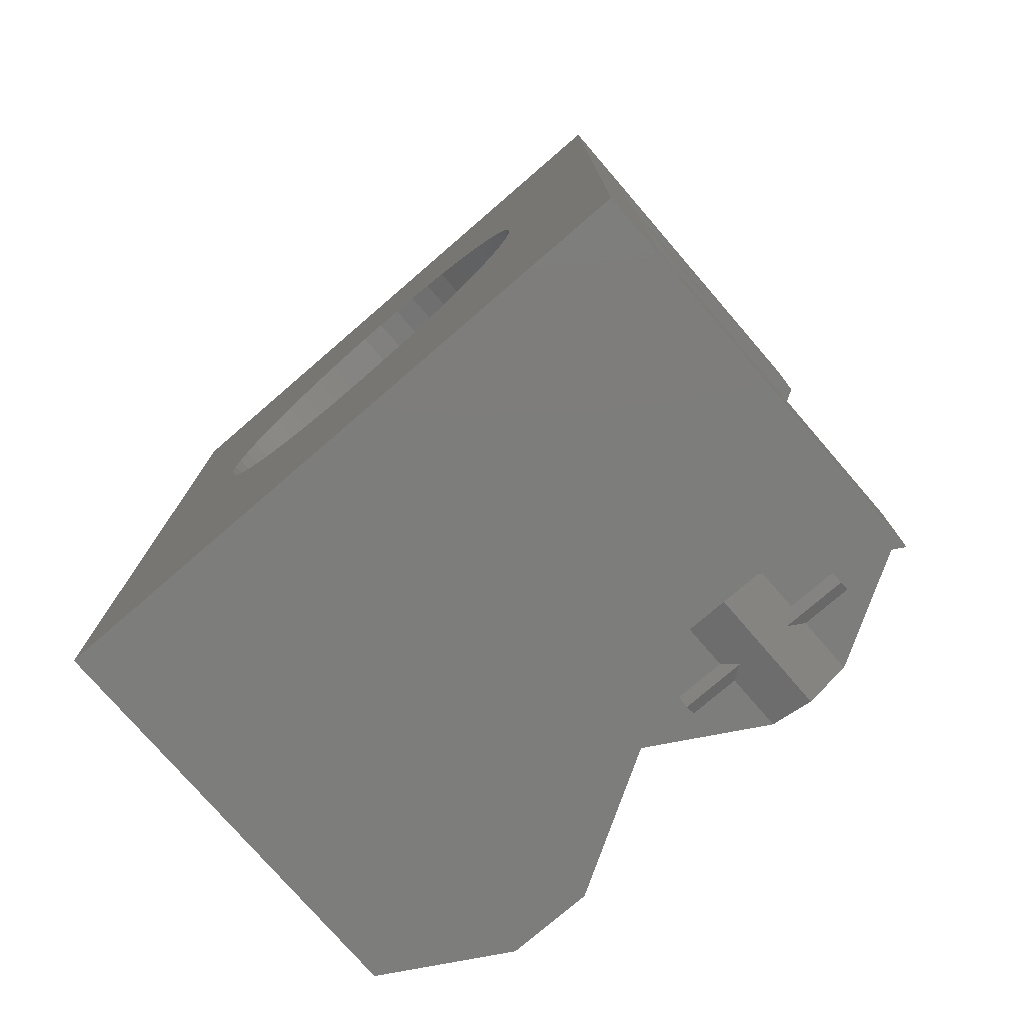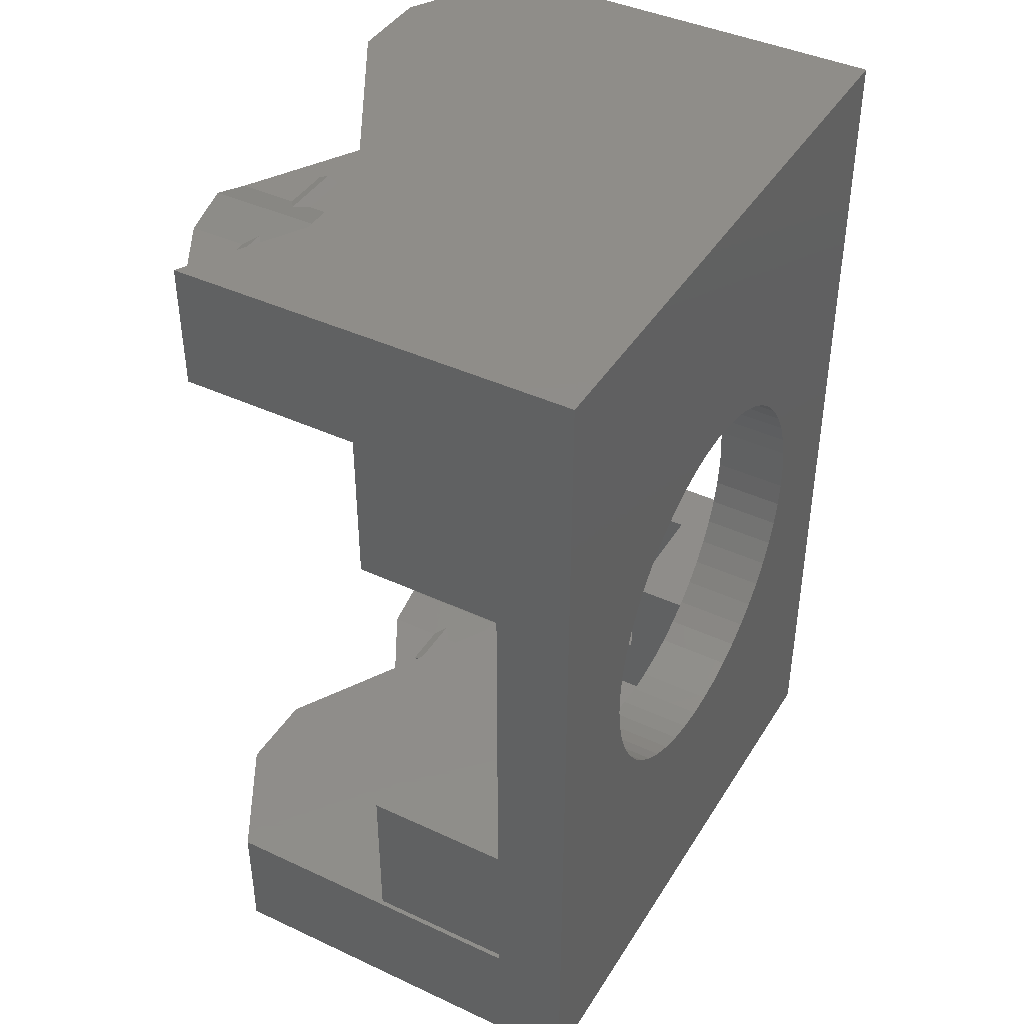
<metadata>
{"format":"stl","ext":"stl","renderer":"f3d","projection":"perspective","resolution":1024,"background":"white","views":[{"elev":-76.6,"azim":-139.2,"up":"+Y"},{"elev":41.7,"azim":119.3,"up":"+Y"}]}
</metadata>
<code>
# stl→obj: 402 verts, 836 faces
v -25 -36.5 -3
v 0 -15.86 -3
v 25 -36.5 -3
v -1.988 -15.74 -3
v 1.988 -15.74 -3
v -3.945 -15.36 -3
v 3.945 -15.36 -3
v -5.839 -14.75 -3
v 5.839 -14.75 -3
v -7.642 -13.9 -3
v 7.642 -13.9 -3
v -9.324 -12.83 -3
v 9.324 -12.83 -3
v -10.86 -11.56 -3
v 10.86 -11.56 -3
v -12.22 -10.11 -3
v 12.22 -10.11 -3
v -13.39 -8.499 -3
v 13.39 -8.499 -3
v -14.35 -6.754 -3
v 14.35 -6.754 -3
v -15.09 -4.902 -3
v 15.09 -4.902 -3
v -15.58 -2.972 -3
v 15.58 -2.972 -3
v -15.83 -0.996 -3
v 15.83 -0.996 -3
v -15.83 0.996 -3
v 25 36.5 -3
v -25 36.5 -3
v 15.83 0.996 -3
v -15.58 2.972 -3
v 15.58 2.972 -3
v -15.09 4.902 -3
v 15.09 4.902 -3
v -14.35 6.754 -3
v 14.35 6.754 -3
v -13.39 8.499 -3
v 13.39 8.499 -3
v -12.22 10.11 -3
v 12.22 10.11 -3
v -10.86 11.56 -3
v 10.86 11.56 -3
v -9.324 12.83 -3
v 9.324 12.83 -3
v -7.642 13.9 -3
v 7.642 13.9 -3
v -5.839 14.75 -3
v 5.839 14.75 -3
v -3.945 15.36 -3
v 3.945 15.36 -3
v -1.988 15.74 -3
v 1.988 15.74 -3
v 0 15.86 -3
v 25 -36.5 2
v 25 -26.5 2
v 0 36.5 2
v -25 36.5 3
v 0 -15.86 3
v -1.988 -15.74 3
v 1.988 -15.74 3
v -3.945 -15.36 3
v 3.945 -15.36 3
v -5.839 -14.75 3
v 5.839 -14.75 3
v -7.642 -13.9 3
v 7.642 -13.9 3
v -9.324 -12.83 3
v 9.324 -12.83 3
v -10.86 -11.56 3
v 12.22 -10.11 3
v -12.22 -10.11 3
v 13.39 -8.499 3
v -13.39 -8.499 3
v 14.35 -6.754 3
v -14.35 -6.754 3
v 15.09 -4.902 3
v -15.09 -4.902 3
v 15.58 -2.972 3
v -15.58 -2.972 3
v 15.83 -0.996 3
v -15.83 -0.996 3
v 15.83 0.996 3
v -15.83 0.996 3
v 15.58 2.972 3
v -15.58 2.972 3
v 15.09 4.902 3
v -15.09 4.902 3
v 14.35 6.754 3
v -14.35 6.754 3
v 13.39 8.499 3
v -13.39 8.499 3
v 12.22 10.11 3
v -12.22 10.11 3
v 10.86 11.56 3
v -9.324 12.83 3
v 9.324 12.83 3
v -7.642 13.9 3
v 7.642 13.9 3
v -5.839 14.75 3
v 5.839 14.75 3
v -3.945 15.36 3
v 3.945 15.36 3
v -1.988 15.74 3
v 1.988 15.74 3
v 0 15.86 3
v 25 26.5 2
v 25 36.5 2
v -25 36.5 2
v -25 -36.5 3
v 25 36.5 3
v 10.86 -11.56 3
v -10.86 11.56 3
v 25 -26.5 3
v 0 36.5 3
v 25 -33.17 29.14
v 25 30.08 29.15
v 25 26.5 3
v -9.167 -36.5 23.85
v 25 26.5 29.15
v 25 36.5 29.15
v 25 -26.5 29.15
v -25 36.5 29.15
v 0 -36.5 29.15
v 25 -29.82 29.14
v 25 -36.5 29.15
v 25 32.92 29.15
v -25 -26.5 3
v -9.625 -26.5 3
v 9.625 -26.5 3
v -24.62 -26.5 3
v -24.62 -13.65 3
v 24.62 -26.5 3
v 24.62 -13.65 3
v -9.625 -13.65 3
v 9.625 -13.65 3
v 24.62 13.65 3
v -25 26.5 3
v -24.62 13.65 3
v -9.625 13.65 3
v 9.625 13.65 3
v -9.625 26.5 3
v 9.625 26.5 3
v -24.62 26.5 3
v 24.62 26.5 3
v -9.625 -21.27 8
v 9.625 -21.27 8
v -19.75 -13.65 8
v 19.75 -13.65 8
v -19.75 13.65 8
v 19.75 13.65 8
v -9.625 21.27 8
v 9.625 21.27 8
v -24.62 -26.5 15
v -9.625 -26.5 15
v 24.62 -26.5 15
v -24.62 -13.65 15
v 24.62 13.65 15
v -24.62 26.5 15
v 9.625 26.5 15
v 24.62 26.5 15
v 9.167 36.5 23.85
v -25 29.82 29.14
v -25 -32.92 29.15
v -9.625 -13.65 8
v 9.625 -13.65 8
v -9.625 13.65 8
v 9.625 13.65 8
v 9.625 -26.5 15
v 24.62 -13.65 15
v -24.62 13.65 15
v -9.625 26.5 15
v -25 -26.5 29.15
v -25 26.5 29.15
v -15.83 -36.5 23.85
v 15.83 36.5 23.85
v -25 -36.5 29.15
v 0 36.5 29.15
v -25 33.17 29.14
v -25 -30.08 29.15
v -19.75 -21.27 8
v 19.75 -21.27 8
v -19.75 21.27 8
v 19.75 21.27 8
v -19.75 -21.27 15
v 9.625 -21.27 15
v 19.75 -13.65 15
v -19.75 13.65 15
v 19.75 21.27 15
v -9.625 21.27 15
v -9.625 -21.27 15
v 19.75 -21.27 15
v -19.75 -13.65 15
v 19.75 13.65 15
v -19.75 21.27 15
v 9.625 21.27 15
v -15.83 -26.5 23.85
v 15.83 26.5 23.85
v 0 -26.5 29.15
v 0 26.5 29.15
v -9.167 -26.5 23.85
v 9.167 26.5 23.85
v 9.167 -26.5 34.44
v -9.167 26.5 34.44
v 15.83 -26.5 34.44
v -15.83 26.5 34.44
v 12.5 -34.43 23.85
v 12.5 -31.92 23.85
v 9.15 -33.17 23.85
v 15.85 -33.17 23.85
v 12.5 -31.08 23.85
v 9.15 -29.82 23.85
v 15.85 -29.82 23.85
v 12.5 -28.57 23.85
v -12.5 28.57 23.85
v -12.5 31.08 23.85
v -15.85 29.82 23.85
v -9.15 29.82 23.85
v -12.5 31.92 23.85
v -15.85 33.17 23.85
v -9.15 33.17 23.85
v -12.5 34.43 23.85
v 9.15 -33.17 28.31
v 15.85 -33.17 28.31
v 9.15 -29.82 28.31
v 15.85 -29.82 28.31
v -15.85 29.82 28.31
v -9.15 29.82 28.31
v -15.85 33.17 28.31
v -9.15 33.17 28.31
v 0 -29.82 29.14
v 0 29.82 29.14
v 5.269 -33.17 28.31
v 19.73 -33.17 28.31
v 5.269 -29.82 28.31
v 19.73 -29.82 28.31
v -19.73 29.82 28.31
v -5.269 29.82 28.31
v -19.73 33.17 28.31
v -5.269 33.17 28.31
v 0 -33.17 29.14
v 0 33.17 29.14
v 10.27 -33.59 29.15
v 14.73 -33.59 29.15
v 10.27 -29.41 29.15
v 14.73 -29.41 29.15
v -14.73 29.41 29.15
v -10.27 29.41 29.15
v -14.73 33.59 29.15
v -10.27 33.59 29.15
v 12.5 -34.43 34.44
v 12.5 -28.57 34.44
v -12.5 28.57 34.44
v -12.5 34.43 34.44
v -12.5 -34.17 23.85
v -15.83 -32.92 23.85
v -9.167 -32.92 23.85
v -15.83 -30.08 23.85
v -12.5 -28.83 23.85
v -9.167 -30.08 23.85
v 12.5 28.83 23.85
v 9.167 30.08 23.85
v 15.83 30.08 23.85
v 9.167 32.92 23.85
v 12.5 34.17 23.85
v 15.83 32.92 23.85
v -15.83 -32.92 28.32
v -9.167 -32.92 28.32
v -15.83 -30.08 28.32
v -9.167 -30.08 28.32
v 9.167 30.08 28.32
v 15.83 30.08 28.32
v 9.167 32.92 28.32
v 15.83 32.92 28.32
v 0 -33.17 29.15
v 0 -29.82 29.15
v 0 29.82 29.15
v 0 33.17 29.15
v -19.72 -32.92 28.32
v -5.283 -32.92 28.32
v -19.72 -30.08 28.32
v -5.283 -30.08 28.32
v 5.283 30.08 28.32
v 19.72 30.08 28.32
v 5.283 32.92 28.32
v 19.72 32.92 28.32
v 0 -32.92 29.15
v 0 -30.08 29.15
v 0 30.08 29.15
v 0 32.92 29.15
v -14.72 -33.33 29.15
v -10.28 -33.33 29.15
v -14.72 -29.67 29.15
v -10.28 -29.67 29.15
v 10.28 29.67 29.15
v 14.72 29.67 29.15
v 10.28 33.33 29.15
v 14.72 33.33 29.15
v -12.5 -34.17 34.44
v -12.5 -28.83 34.44
v 12.5 28.83 34.44
v 12.5 34.17 34.44
v 5.269 -33.59 29.15
v 19.73 -33.59 29.15
v 5.269 -29.41 29.15
v 19.73 -29.41 29.15
v -19.73 29.41 29.15
v -5.269 29.41 29.15
v -19.73 33.59 29.15
v -5.269 33.59 29.15
v 5.269 -33.17 29.15
v 19.73 -33.17 29.15
v 5.269 -29.82 29.15
v 19.73 -29.82 29.15
v -19.73 29.82 29.15
v -5.269 29.82 29.15
v -19.73 33.17 29.15
v -5.269 33.17 29.15
v -19.72 -33.33 29.15
v -5.283 -33.33 29.15
v -19.72 -29.67 29.15
v -5.283 -29.67 29.15
v 5.283 29.67 29.15
v 19.72 29.67 29.15
v 5.283 33.33 29.15
v 19.72 33.33 29.15
v -19.72 -32.92 29.15
v -5.283 -32.92 29.15
v -19.72 -30.08 29.15
v -5.283 -30.08 29.15
v 5.283 30.08 29.15
v 19.72 30.08 29.15
v 5.283 32.92 29.15
v 19.72 32.92 29.15
v 25 -33.17 29.15
v 25 -29.82 29.15
v -25 29.82 29.15
v -25 33.17 29.15
v 9.167 -36.5 34.44
v 15.83 -36.5 34.44
v -15.83 36.5 34.44
v -9.167 36.5 34.44
v -15.83 -32.92 29.98
v -9.167 -32.92 29.98
v -19.72 -32.92 29.98
v -5.283 -32.92 29.98
v -19.72 -30.08 29.98
v -5.283 -30.08 29.98
v -15.83 -30.08 29.98
v -9.167 -30.08 29.98
v 9.167 30.08 29.98
v 15.83 30.08 29.98
v 5.283 30.08 29.98
v 19.72 30.08 29.98
v 5.283 32.92 29.98
v 19.72 32.92 29.98
v 9.167 32.92 29.98
v 15.83 32.92 29.98
v 9.15 -33.17 29.99
v 15.85 -33.17 29.99
v 5.269 -33.17 29.99
v 19.73 -33.17 29.99
v 5.269 -29.82 29.99
v 19.73 -29.82 29.99
v 9.15 -29.82 29.99
v 15.85 -29.82 29.99
v -15.85 29.82 29.99
v -9.15 29.82 29.99
v -19.73 29.82 29.99
v -5.269 29.82 29.99
v -19.73 33.17 29.99
v -5.269 33.17 29.99
v -15.85 33.17 29.99
v -9.15 33.17 29.99
v 15.85 -33.17 34.43
v 9.15 -29.82 34.43
v 15.85 -29.82 34.43
v -9.15 29.82 34.43
v -15.85 33.17 34.43
v -9.15 33.17 34.43
v -15.83 -32.92 34.44
v -9.167 -30.08 34.44
v 9.167 30.08 34.44
v 15.83 32.92 34.44
v -9.167 -32.92 34.44
v -15.83 -30.08 34.44
v 15.83 30.08 34.44
v 9.167 32.92 34.44
v 9.15 -33.17 34.43
v -15.85 29.82 34.43
v 9.167 -33.18 34.44
v 15.83 -33.18 34.44
v 9.167 -29.82 34.44
v 15.83 -29.82 34.44
v -15.83 29.82 34.44
v -9.167 29.82 34.44
v -15.83 33.18 34.44
v -9.167 33.18 34.44
v -12.5 -31.67 34.44
v -12.5 -31.33 34.44
v 12.5 31.33 34.44
v 12.5 31.67 34.44
f 1 2 3
f 1 4 2
f 3 2 5
f 1 6 4
f 3 5 7
f 1 8 6
f 3 7 9
f 1 10 8
f 3 9 11
f 1 12 10
f 3 11 13
f 1 14 12
f 3 13 15
f 1 16 14
f 3 15 17
f 1 18 16
f 3 17 19
f 1 20 18
f 3 19 21
f 1 22 20
f 3 21 23
f 1 24 22
f 3 23 25
f 1 26 24
f 3 25 27
f 1 28 26
f 3 27 29
f 1 30 28
f 27 31 29
f 28 30 32
f 31 33 29
f 32 30 34
f 33 35 29
f 34 30 36
f 35 37 29
f 36 30 38
f 37 39 29
f 38 30 40
f 39 41 29
f 40 30 42
f 41 43 29
f 42 30 44
f 43 45 29
f 44 30 46
f 45 47 29
f 46 30 48
f 47 49 29
f 48 30 50
f 49 51 29
f 50 30 52
f 51 53 29
f 52 30 54
f 53 54 29
f 54 30 29
f 1 3 55
f 3 29 56
f 30 57 29
f 1 58 30
f 2 59 5
f 2 4 60
f 5 61 7
f 4 6 62
f 7 63 9
f 6 8 64
f 9 65 11
f 8 10 66
f 11 67 13
f 10 12 68
f 13 69 15
f 12 14 70
f 14 16 70
f 15 71 17
f 16 18 72
f 17 73 19
f 18 20 74
f 19 75 21
f 20 22 76
f 21 77 23
f 22 24 78
f 23 79 25
f 24 26 80
f 25 81 27
f 26 28 82
f 27 83 31
f 28 32 84
f 31 85 33
f 32 34 86
f 33 87 35
f 34 36 88
f 35 89 37
f 36 38 90
f 37 91 39
f 38 40 92
f 39 93 41
f 40 42 94
f 41 95 43
f 43 95 45
f 42 44 96
f 45 97 47
f 44 46 98
f 47 99 49
f 46 48 100
f 49 101 51
f 48 50 102
f 51 103 53
f 50 52 104
f 53 105 54
f 52 54 106
f 3 56 55
f 29 107 56
f 29 108 107
f 30 109 57
f 1 55 110
f 30 58 109
f 29 57 111
f 29 111 108
f 1 110 58
f 2 60 59
f 5 59 61
f 4 62 60
f 7 61 63
f 6 64 62
f 9 63 65
f 8 66 64
f 11 65 67
f 10 68 66
f 13 67 69
f 12 70 68
f 15 69 112
f 15 112 71
f 16 72 70
f 17 71 73
f 18 74 72
f 19 73 75
f 20 76 74
f 21 75 77
f 22 78 76
f 23 77 79
f 24 80 78
f 25 79 81
f 26 82 80
f 27 81 83
f 28 84 82
f 31 83 85
f 32 86 84
f 33 85 87
f 34 88 86
f 35 87 89
f 36 90 88
f 37 89 91
f 38 92 90
f 39 91 93
f 40 94 92
f 41 93 95
f 42 113 94
f 42 96 113
f 45 95 97
f 44 98 96
f 47 97 99
f 46 100 98
f 49 99 101
f 48 102 100
f 51 101 103
f 50 104 102
f 53 103 105
f 52 106 104
f 54 105 106
f 56 107 114
f 109 115 57
f 55 56 116
f 107 108 117
f 107 118 114
f 57 115 111
f 55 119 110
f 107 120 118
f 108 111 121
f 56 114 122
f 109 58 123
f 109 123 115
f 55 124 119
f 56 125 116
f 55 116 126
f 56 122 125
f 107 117 120
f 108 127 117
f 108 121 127
f 55 126 124
f 110 128 58
f 129 130 59
f 128 131 132
f 133 114 134
f 129 59 60
f 130 61 59
f 129 60 62
f 130 63 61
f 129 62 64
f 130 65 63
f 129 64 66
f 130 67 65
f 129 66 135
f 130 136 67
f 114 137 134
f 128 132 138
f 114 118 137
f 128 138 58
f 66 68 135
f 67 136 69
f 132 135 70
f 136 134 112
f 135 68 70
f 136 112 69
f 132 70 72
f 134 71 112
f 132 72 74
f 134 73 71
f 132 74 76
f 134 75 73
f 132 76 78
f 134 77 75
f 132 78 80
f 134 79 77
f 132 80 82
f 134 81 79
f 134 83 81
f 132 82 139
f 134 137 83
f 132 139 138
f 82 84 139
f 84 86 139
f 83 137 85
f 86 88 139
f 85 137 87
f 88 90 139
f 87 137 89
f 90 92 139
f 89 137 91
f 92 94 139
f 91 137 93
f 94 113 139
f 93 137 95
f 113 96 140
f 95 141 97
f 113 140 139
f 95 137 141
f 96 98 140
f 97 141 99
f 140 98 142
f 141 143 99
f 139 144 138
f 137 118 145
f 98 100 142
f 99 143 101
f 100 102 142
f 101 143 103
f 102 104 142
f 103 143 105
f 104 106 142
f 105 143 106
f 106 143 142
f 129 135 146
f 130 147 136
f 132 148 135
f 136 149 134
f 139 140 150
f 141 137 151
f 140 142 152
f 141 153 143
f 128 154 131
f 129 155 130
f 133 156 114
f 133 134 156
f 131 157 132
f 137 145 158
f 139 159 144
f 138 144 159
f 142 143 160
f 145 118 161
f 115 162 111
f 138 163 58
f 110 164 128
f 135 165 146
f 136 147 166
f 135 148 165
f 136 166 149
f 140 167 150
f 141 151 168
f 140 152 167
f 141 168 153
f 129 146 155
f 130 169 147
f 132 157 148
f 134 149 170
f 139 150 171
f 137 158 151
f 142 172 152
f 143 153 160
f 130 155 169
f 131 154 157
f 134 170 156
f 139 171 159
f 145 161 158
f 142 160 172
f 128 173 154
f 118 120 161
f 114 156 122
f 138 159 174
f 110 119 175
f 111 162 176
f 110 175 177
f 115 178 162
f 111 176 121
f 58 163 179
f 138 174 163
f 58 179 123
f 110 177 164
f 128 164 180
f 128 180 173
f 115 123 178
f 181 146 148
f 147 182 166
f 146 165 148
f 182 149 166
f 150 167 183
f 168 151 153
f 167 152 183
f 151 184 153
f 181 185 146
f 147 186 182
f 181 148 185
f 182 187 149
f 150 183 188
f 151 189 184
f 183 152 190
f 153 184 189
f 146 191 155
f 147 169 186
f 146 185 191
f 182 186 192
f 182 192 187
f 148 193 185
f 148 157 193
f 149 187 170
f 150 188 171
f 151 158 194
f 151 194 189
f 183 195 188
f 183 190 195
f 153 189 196
f 152 172 190
f 153 196 160
f 154 155 185
f 169 156 192
f 155 191 185
f 169 192 186
f 154 185 157
f 156 170 192
f 185 193 157
f 192 170 187
f 171 188 195
f 194 158 189
f 171 195 159
f 158 161 189
f 195 190 172
f 196 189 160
f 195 172 159
f 189 161 160
f 154 197 155
f 160 161 198
f 155 199 169
f 172 160 200
f 169 122 156
f 159 172 174
f 155 197 201
f 160 198 202
f 154 173 197
f 155 201 199
f 160 202 200
f 161 120 198
f 169 199 203
f 172 200 204
f 169 205 122
f 172 206 174
f 169 203 205
f 172 204 206
f 207 208 209
f 207 210 208
f 210 211 208
f 209 208 212
f 210 213 211
f 208 211 212
f 211 214 212
f 211 213 214
f 215 216 217
f 215 218 216
f 218 219 216
f 217 216 220
f 218 221 219
f 216 219 220
f 219 222 220
f 219 221 222
f 207 209 223
f 207 224 210
f 212 214 225
f 213 226 214
f 215 217 227
f 215 228 218
f 220 222 229
f 221 230 222
f 210 116 213
f 209 212 231
f 218 232 221
f 217 220 179
f 209 233 223
f 210 224 234
f 212 225 235
f 213 236 226
f 217 237 227
f 218 228 238
f 220 229 239
f 221 240 230
f 209 241 233
f 210 234 116
f 212 235 231
f 213 125 236
f 217 163 237
f 218 238 232
f 220 239 179
f 221 242 240
f 207 223 243
f 207 244 224
f 214 245 225
f 214 226 246
f 215 227 247
f 215 248 228
f 222 249 229
f 222 230 250
f 209 231 241
f 213 116 125
f 217 179 163
f 221 232 242
f 207 243 251
f 207 251 244
f 214 252 245
f 214 246 252
f 215 247 253
f 215 253 248
f 222 254 249
f 222 250 254
f 175 119 255
f 175 255 256
f 119 257 255
f 258 259 197
f 260 201 259
f 259 201 197
f 202 198 261
f 202 261 262
f 198 263 261
f 264 265 162
f 266 176 265
f 265 176 162
f 255 267 256
f 255 257 268
f 258 269 259
f 260 259 270
f 261 271 262
f 261 263 272
f 264 273 265
f 266 265 274
f 119 275 257
f 175 256 164
f 260 276 201
f 258 197 173
f 198 120 263
f 202 262 277
f 266 127 176
f 264 162 278
f 256 267 279
f 257 280 268
f 258 281 269
f 260 270 282
f 262 271 283
f 263 284 272
f 264 285 273
f 266 274 286
f 256 279 164
f 257 287 280
f 258 180 281
f 260 282 288
f 262 283 289
f 263 117 284
f 264 290 285
f 266 286 127
f 255 291 267
f 255 268 292
f 259 269 293
f 259 294 270
f 261 295 271
f 261 272 296
f 265 273 297
f 265 298 274
f 119 124 275
f 175 164 177
f 257 275 287
f 260 288 276
f 258 173 180
f 201 276 199
f 202 277 200
f 263 120 117
f 262 289 277
f 264 278 290
f 176 127 121
f 162 178 278
f 255 299 291
f 255 292 299
f 259 293 300
f 259 300 294
f 261 301 295
f 261 296 301
f 265 297 302
f 265 302 298
f 233 303 223
f 224 304 234
f 235 225 305
f 226 236 306
f 237 307 227
f 228 308 238
f 239 229 309
f 230 240 310
f 233 241 311
f 234 312 116
f 235 313 231
f 236 125 314
f 237 163 315
f 238 316 232
f 239 317 179
f 240 242 318
f 223 303 243
f 224 244 304
f 233 311 303
f 234 304 312
f 235 305 313
f 236 314 306
f 225 245 305
f 226 306 246
f 227 307 247
f 228 248 308
f 237 315 307
f 238 308 316
f 239 309 317
f 240 318 310
f 229 249 309
f 230 310 250
f 279 267 319
f 268 280 320
f 281 321 269
f 270 322 282
f 283 271 323
f 272 284 324
f 285 325 273
f 274 326 286
f 279 327 164
f 280 287 328
f 281 180 329
f 282 330 288
f 283 331 289
f 284 117 332
f 285 290 333
f 286 334 127
f 267 291 319
f 268 320 292
f 279 319 327
f 280 328 320
f 281 329 321
f 282 322 330
f 269 321 293
f 270 294 322
f 271 295 323
f 272 324 296
f 283 323 331
f 284 332 324
f 285 333 325
f 286 326 334
f 273 325 297
f 274 298 326
f 241 231 287
f 232 289 242
f 241 287 275
f 231 288 287
f 231 276 288
f 232 277 289
f 242 289 290
f 242 290 278
f 241 275 311
f 231 313 276
f 232 316 277
f 242 278 318
f 116 335 126
f 116 312 335
f 125 336 314
f 125 122 336
f 163 174 337
f 163 337 315
f 179 317 338
f 179 338 123
f 124 275 275
f 164 164 180
f 287 288 287
f 276 199 199
f 200 277 200
f 117 127 117
f 289 290 290
f 278 178 278
f 124 124 275
f 275 275 311
f 164 327 164
f 287 287 328
f 180 164 180
f 288 288 287
f 180 180 329
f 288 330 288
f 276 313 276
f 276 276 199
f 277 277 200
f 277 316 277
f 289 331 289
f 117 117 332
f 289 289 290
f 127 127 117
f 290 290 333
f 127 334 127
f 278 278 318
f 178 178 278
f 124 339 124
f 124 126 340
f 199 199 203
f 200 200 204
f 178 123 341
f 178 342 178
f 124 340 339
f 178 341 342
f 319 291 343
f 292 320 344
f 319 345 327
f 320 328 346
f 164 327 345
f 328 287 346
f 180 347 329
f 330 348 288
f 329 347 321
f 330 322 348
f 321 349 293
f 294 350 322
f 323 295 351
f 296 324 352
f 323 353 331
f 324 332 354
f 289 331 353
f 332 117 354
f 290 355 333
f 334 356 127
f 333 355 325
f 334 326 356
f 325 357 297
f 298 358 326
f 303 359 243
f 244 360 304
f 303 311 361
f 304 362 312
f 275 361 311
f 312 362 335
f 276 313 363
f 314 336 364
f 313 305 363
f 314 364 306
f 305 245 365
f 246 306 366
f 307 367 247
f 248 368 308
f 307 315 369
f 308 370 316
f 337 369 315
f 316 370 277
f 338 317 371
f 318 278 372
f 317 309 371
f 318 372 310
f 309 249 373
f 250 310 374
f 126 335 375
f 276 376 199
f 336 122 377
f 200 277 378
f 338 379 123
f 278 178 380
f 124 339 275
f 164 381 180
f 287 288 382
f 174 206 337
f 289 383 290
f 117 127 384
f 319 343 345
f 320 346 344
f 321 347 349
f 322 350 348
f 323 351 353
f 324 354 352
f 325 355 357
f 326 358 356
f 291 299 343
f 292 344 299
f 164 345 381
f 287 385 346
f 180 386 347
f 288 348 382
f 293 349 300
f 294 300 350
f 295 301 351
f 296 352 301
f 289 353 383
f 117 387 354
f 290 388 355
f 127 356 384
f 297 357 302
f 298 302 358
f 303 361 359
f 304 360 362
f 305 365 363
f 306 364 366
f 307 369 367
f 308 368 370
f 309 373 371
f 310 372 374
f 275 389 361
f 335 362 375
f 276 363 376
f 336 377 364
f 337 390 369
f 277 370 378
f 338 371 379
f 278 380 372
f 243 359 251
f 244 251 360
f 245 252 365
f 246 366 252
f 247 367 253
f 248 253 368
f 249 254 373
f 250 374 254
f 126 375 340
f 275 339 389
f 199 376 203
f 122 205 377
f 200 378 204
f 337 206 390
f 123 379 341
f 178 342 380
f 287 382 385
f 180 381 386
f 117 384 387
f 290 383 388
f 345 343 381
f 344 346 385
f 347 386 349
f 350 382 348
f 353 351 383
f 352 354 387
f 355 388 357
f 358 384 356
f 343 299 381
f 344 385 299
f 349 386 300
f 350 300 382
f 351 301 383
f 352 387 301
f 357 388 302
f 358 302 384
f 361 389 359
f 360 375 362
f 363 365 376
f 366 364 377
f 369 390 367
f 368 378 370
f 371 373 379
f 374 372 380
f 359 389 391
f 360 392 375
f 365 393 376
f 366 377 394
f 367 390 395
f 368 396 378
f 373 397 379
f 374 380 398
f 359 391 251
f 360 251 392
f 365 252 393
f 366 394 252
f 367 395 253
f 368 253 396
f 373 254 397
f 374 398 254
f 389 339 391
f 375 392 340
f 376 393 203
f 377 205 394
f 390 206 395
f 378 396 204
f 379 397 341
f 380 342 398
f 339 340 251
f 339 251 391
f 340 392 251
f 299 399 381
f 299 385 399
f 385 400 399
f 381 399 386
f 385 382 400
f 399 400 386
f 400 300 386
f 400 382 300
f 393 252 203
f 394 205 252
f 252 205 203
f 206 204 253
f 206 253 395
f 204 396 253
f 301 401 383
f 301 387 401
f 387 402 401
f 383 401 388
f 387 384 402
f 401 402 388
f 402 302 388
f 402 384 302
f 397 254 341
f 398 342 254
f 254 342 341

</code>
